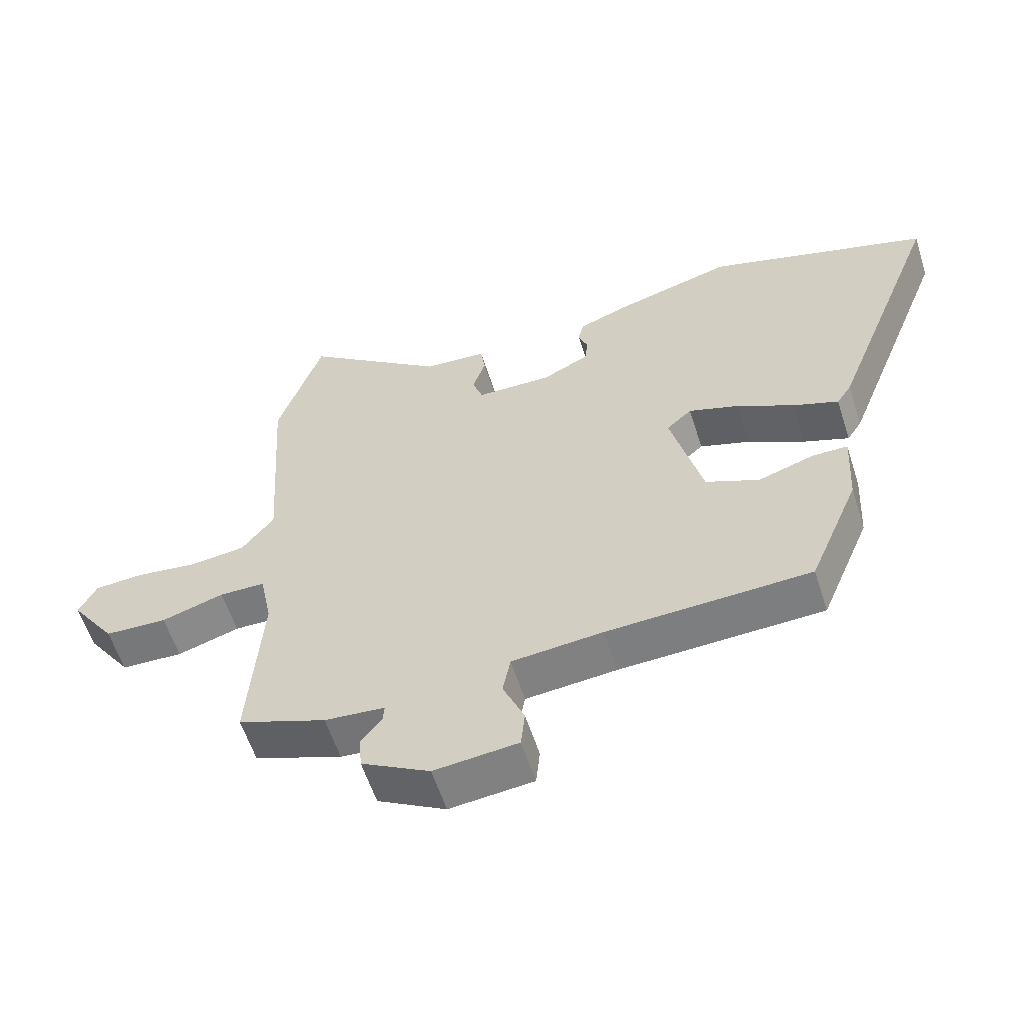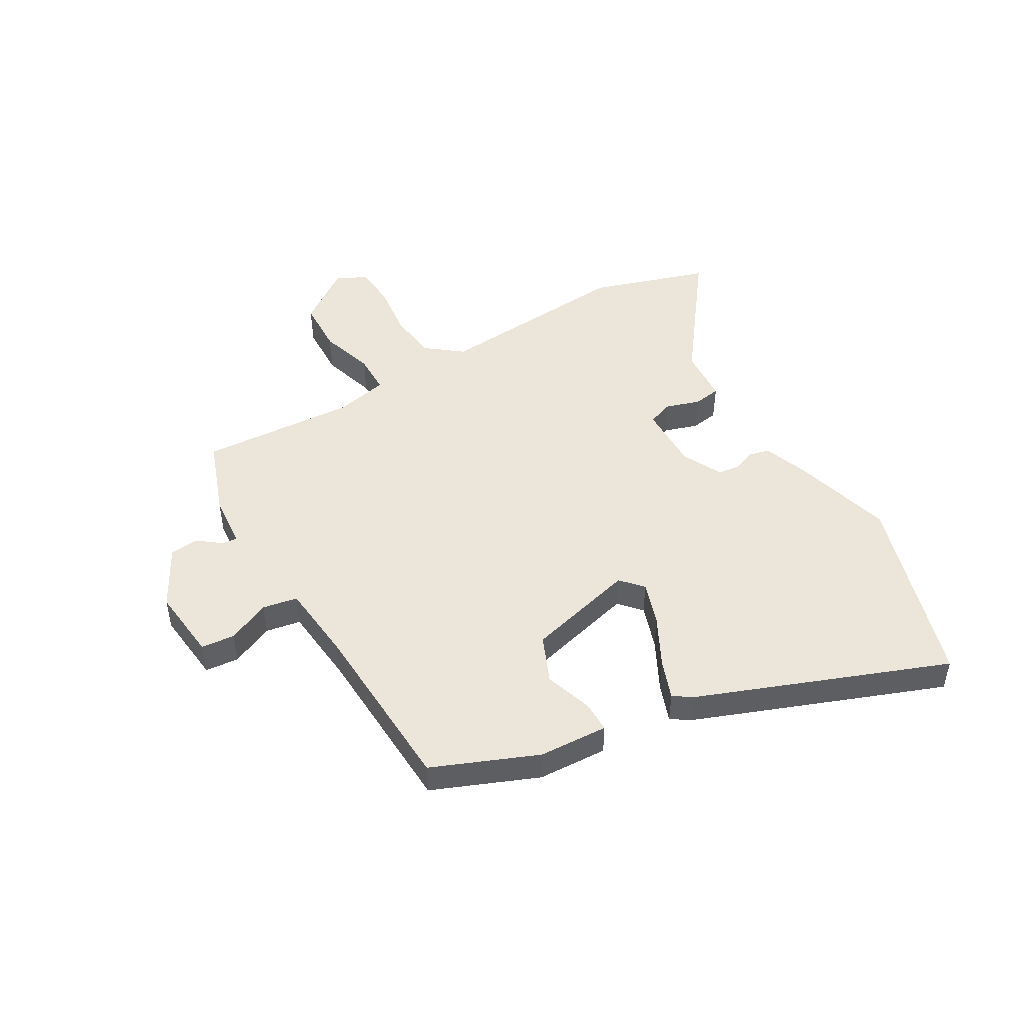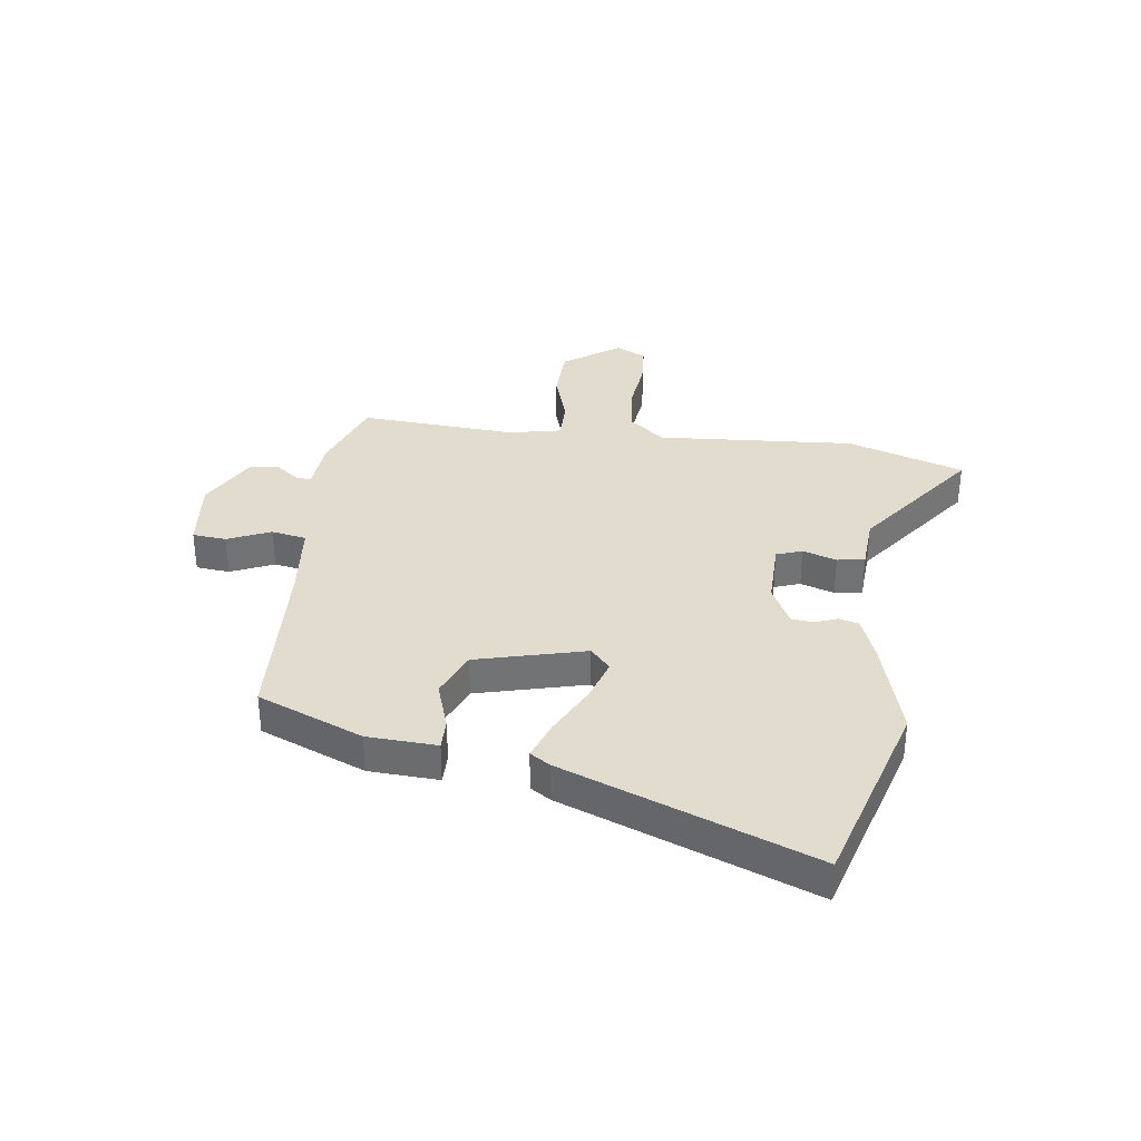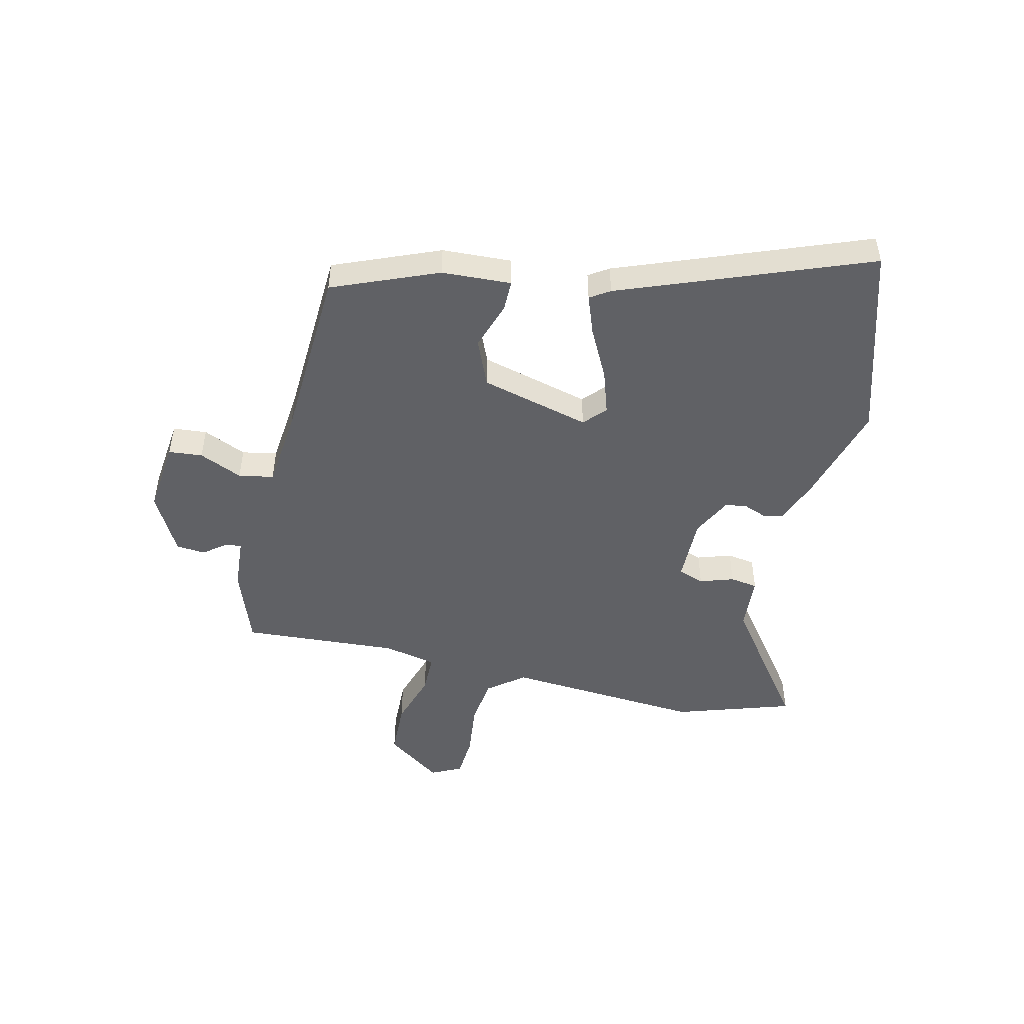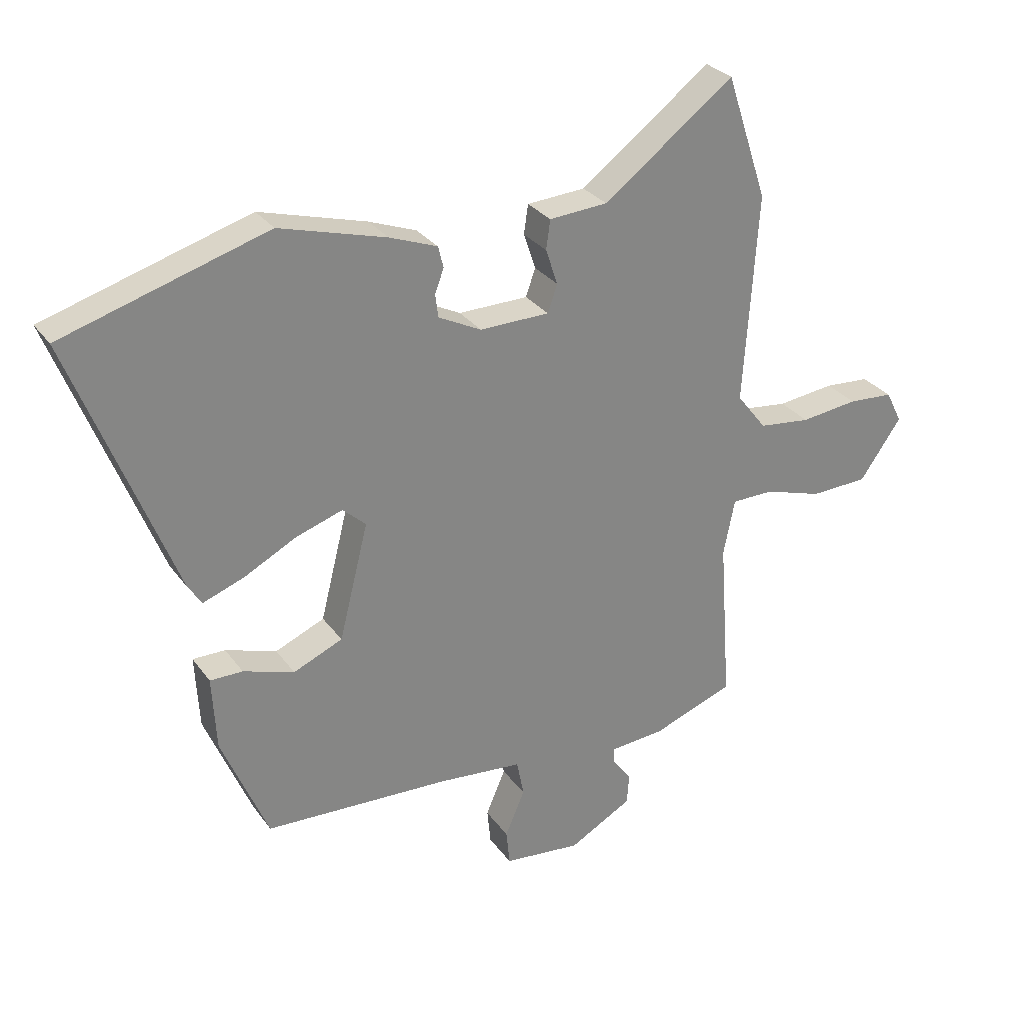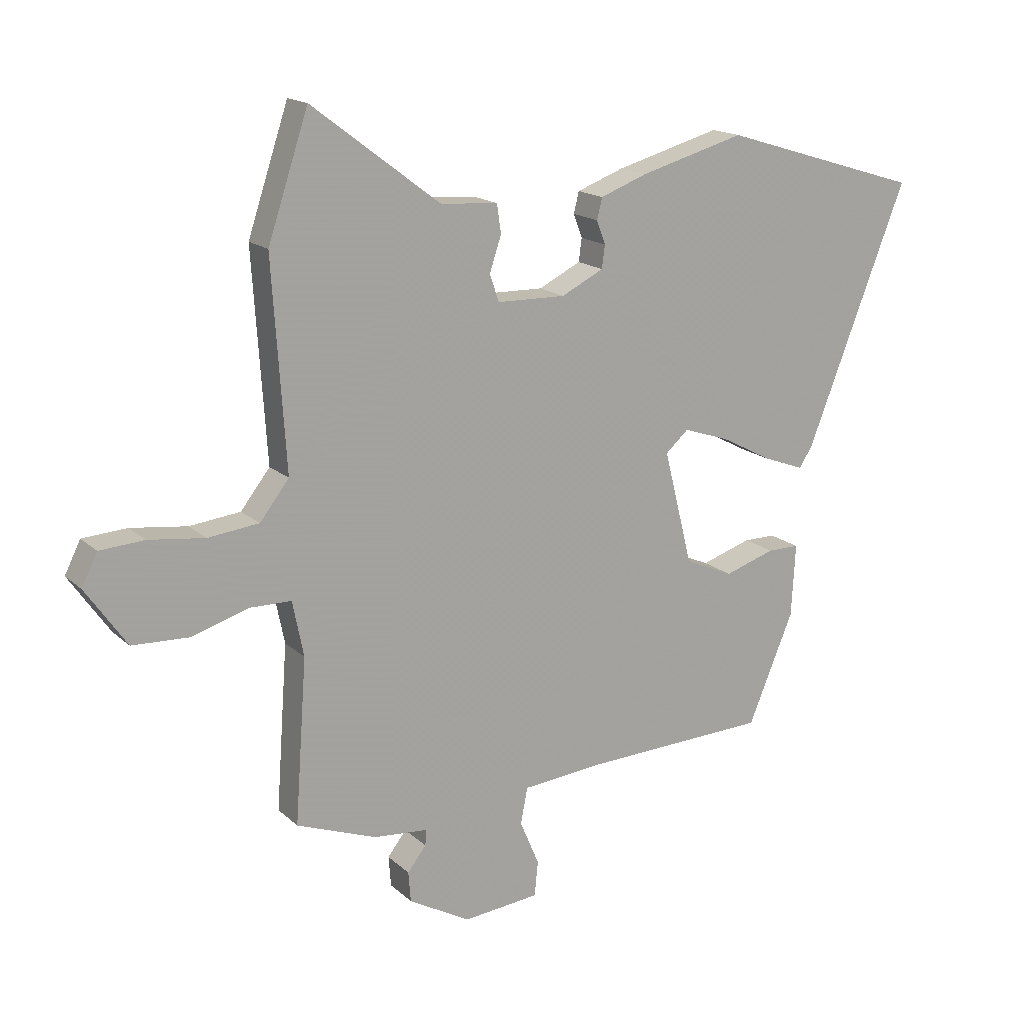
<metadata>
{"format":"obj","ext":"obj","renderer":"f3d","projection":"perspective","resolution":1024,"background":"white","views":[{"elev":-58.4,"azim":-162.3,"up":"+Z"},{"elev":48.3,"azim":-120.5,"up":"+Y"},{"elev":34.7,"azim":-82.8,"up":"+Y"},{"elev":-48.8,"azim":-103.6,"up":"+Y"},{"elev":29.0,"azim":-28.6,"up":"+Z"},{"elev":16.5,"azim":149.8,"up":"+Z"}]}
</metadata>
<code>
v -0.379 0.07 -0.475
v -0.457 0.07 -0.288
v -0.464 0.07 -0.164
v -0.409 0.07 -0.164
v -0.323 0.07 -0.192
v -0.24 0.07 -0.156
v -0.191 0.07 0.039
v -0.23 0.07 0.074
v -0.308 0.07 0.048
v -0.396 0.07 0.002
v -0.466 0.07 -0.024
v -0.489 0.07 0.011
v -0.661 0.07 0.451
v -0.318 0.07 0.555
v -0.139 0.07 0.505
v -0.059 0.07 0.475
v -0.05 0.07 0.439
v -0.065 0.07 0.399
v -0.06 0.07 0.36
v 0.012 0.07 0.324
v 0.129 0.07 0.326
v 0.145 0.07 0.372
v 0.125 0.07 0.432
v 0.132 0.07 0.481
v 0.23 0.07 0.488
v 0.449 0.07 0.653
v 0.518 0.07 0.445
v 0.495 0.07 0.094
v 0.545 0.07 0.03
v 0.632 0.07 0.02
v 0.728 0.07 0.032
v 0.804 0.07 0.027
v 0.831 0.07 -0.027
v 0.761 0.07 -0.127
v 0.664 0.07 -0.131
v 0.567 0.07 -0.101
v 0.496 0.07 -0.102
v 0.477 0.07 -0.196
v 0.497 0.07 -0.475
v 0.36 0.07 -0.526
v 0.267 0.07 -0.534
v 0.269 0.07 -0.561
v 0.301 0.07 -0.602
v 0.297 0.07 -0.654
v 0.191 0.07 -0.713
v 0.061 0.07 -0.7
v 0.055 0.07 -0.64
v 0.088 0.07 -0.563
v 0.076 0.07 -0.501
v -0.065 0.07 -0.488
v -0.379 0 -0.475
v -0.457 0 -0.288
v -0.464 0 -0.164
v -0.409 0 -0.164
v -0.323 0 -0.192
v -0.24 0 -0.156
v -0.191 0 0.039
v -0.23 0 0.074
v -0.308 0 0.048
v -0.396 0 0.002
v -0.466 0 -0.024
v -0.489 0 0.011
v -0.661 0 0.451
v -0.318 0 0.555
v -0.139 0 0.505
v -0.059 0 0.475
v -0.05 0 0.439
v -0.065 0 0.399
v -0.06 0 0.36
v 0.012 0 0.324
v 0.129 0 0.326
v 0.145 0 0.372
v 0.125 0 0.432
v 0.132 0 0.481
v 0.23 0 0.488
v 0.449 0 0.653
v 0.518 0 0.445
v 0.495 0 0.094
v 0.545 0 0.03
v 0.632 0 0.02
v 0.728 0 0.032
v 0.804 0 0.027
v 0.831 0 -0.027
v 0.761 0 -0.127
v 0.664 0 -0.131
v 0.567 0 -0.101
v 0.496 0 -0.102
v 0.477 0 -0.196
v 0.497 0 -0.475
v 0.36 0 -0.526
v 0.267 0 -0.534
v 0.269 0 -0.561
v 0.301 0 -0.602
v 0.297 0 -0.654
v 0.191 0 -0.713
v 0.061 0 -0.7
v 0.055 0 -0.64
v 0.088 0 -0.563
v 0.076 0 -0.501
v -0.065 0 -0.488
f 46 47 48
f 45 46 48
f 44 45 48
f 43 44 48
f 42 43 48
f 41 42 48 49
f 40 41 49
f 39 40 49
f 38 39 49
f 37 38 49 50
f 34 35 36
f 33 34 36
f 32 33 36
f 31 32 36
f 30 31 36
f 29 30 36 37
f 50 1 2
f 37 50 2
f 29 37 2
f 28 29 2
f 25 26 27 28
f 24 25 28
f 23 24 28
f 22 23 28
f 16 17 18
f 15 16 18
f 14 15 18
f 13 14 18
f 12 13 18
f 11 12 18
f 10 11 18
f 9 10 18
f 8 9 18 19
f 7 8 19 20
f 2 3 4 5
f 2 5 6
f 28 2 6
f 21 22 28
f 20 21 28
f 7 20 28
f 6 7 28
f 98 97 96
f 98 96 95
f 98 95 94
f 98 94 93
f 98 93 92
f 99 98 92 91
f 99 91 90
f 99 90 89
f 99 89 88
f 100 99 88 87
f 86 85 84
f 86 84 83
f 86 83 82
f 86 82 81
f 86 81 80
f 87 86 80 79
f 52 51 100
f 52 100 87
f 52 87 79
f 52 79 78
f 78 77 76 75
f 78 75 74
f 78 74 73
f 78 73 72
f 68 67 66
f 68 66 65
f 68 65 64
f 68 64 63
f 68 63 62
f 68 62 61
f 68 61 60
f 68 60 59
f 69 68 59 58
f 70 69 58 57
f 55 54 53 52
f 56 55 52
f 56 52 78
f 78 72 71
f 78 71 70
f 78 70 57
f 78 57 56
f 1 51 52 2
f 2 52 53 3
f 3 53 54 4
f 4 54 55 5
f 5 55 56 6
f 6 56 57 7
f 7 57 58 8
f 8 58 59 9
f 9 59 60 10
f 10 60 61 11
f 11 61 62 12
f 12 62 63 13
f 13 63 64 14
f 14 64 65 15
f 15 65 66 16
f 16 66 67 17
f 17 67 68 18
f 18 68 69 19
f 19 69 70 20
f 20 70 71 21
f 21 71 72 22
f 22 72 73 23
f 23 73 74 24
f 24 74 75 25
f 25 75 76 26
f 26 76 77 27
f 27 77 78 28
f 28 78 79 29
f 29 79 80 30
f 30 80 81 31
f 31 81 82 32
f 32 82 83 33
f 33 83 84 34
f 34 84 85 35
f 35 85 86 36
f 36 86 87 37
f 37 87 88 38
f 38 88 89 39
f 39 89 90 40
f 40 90 91 41
f 41 91 92 42
f 42 92 93 43
f 43 93 94 44
f 44 94 95 45
f 45 95 96 46
f 46 96 97 47
f 47 97 98 48
f 48 98 99 49
f 49 99 100 50
f 50 100 51 1

</code>
